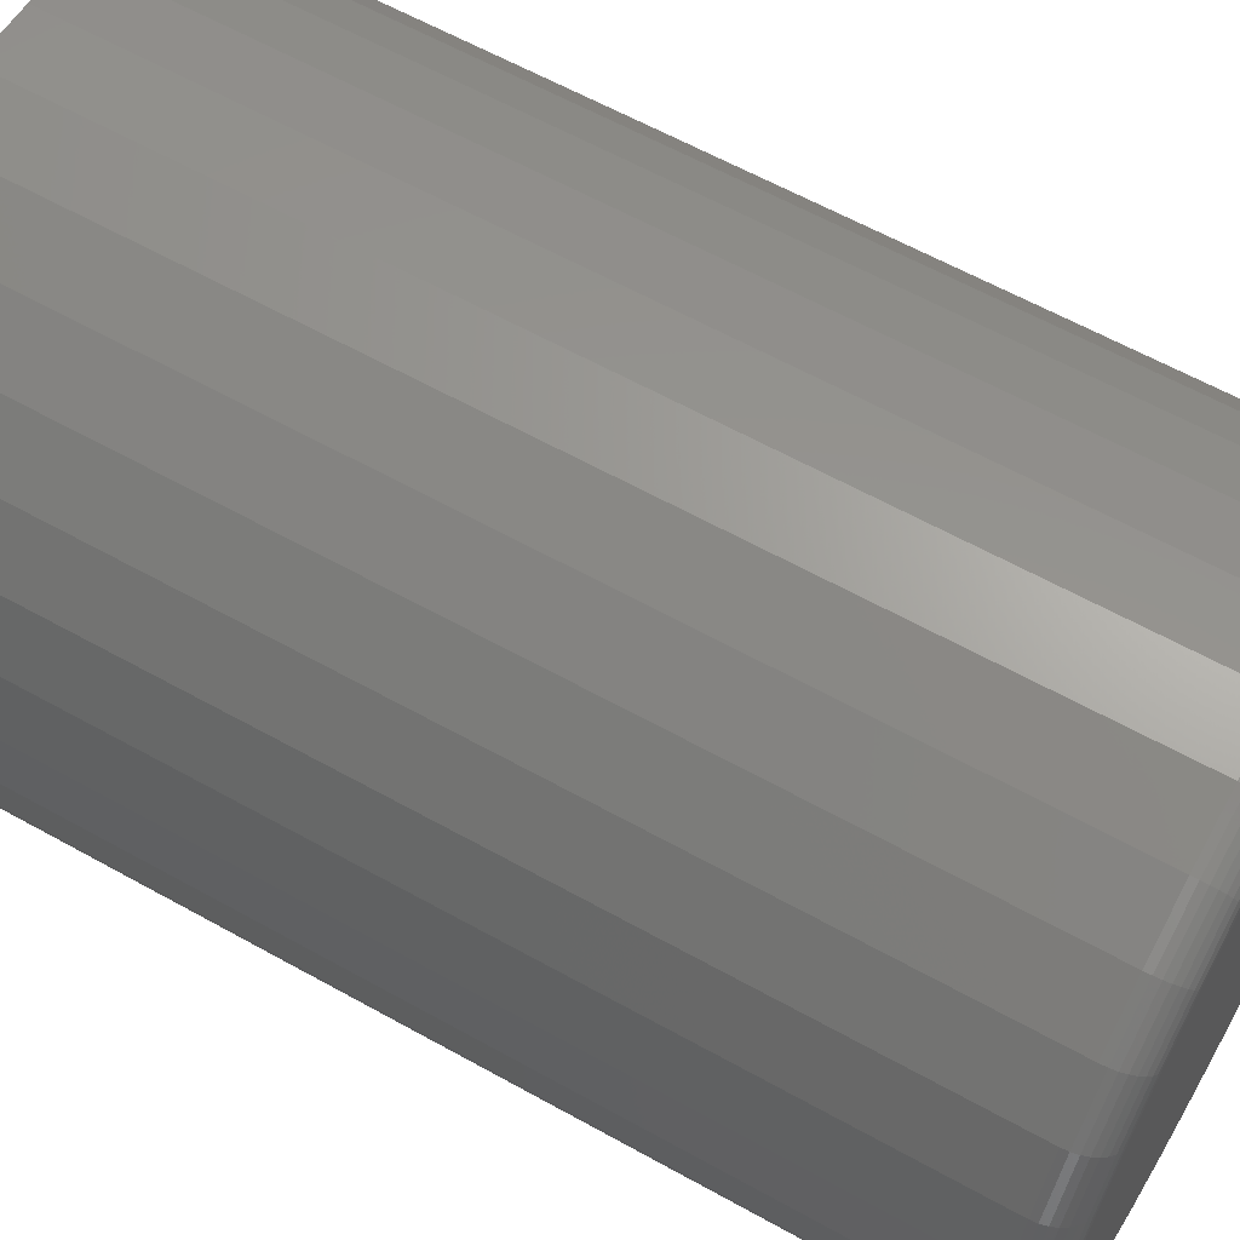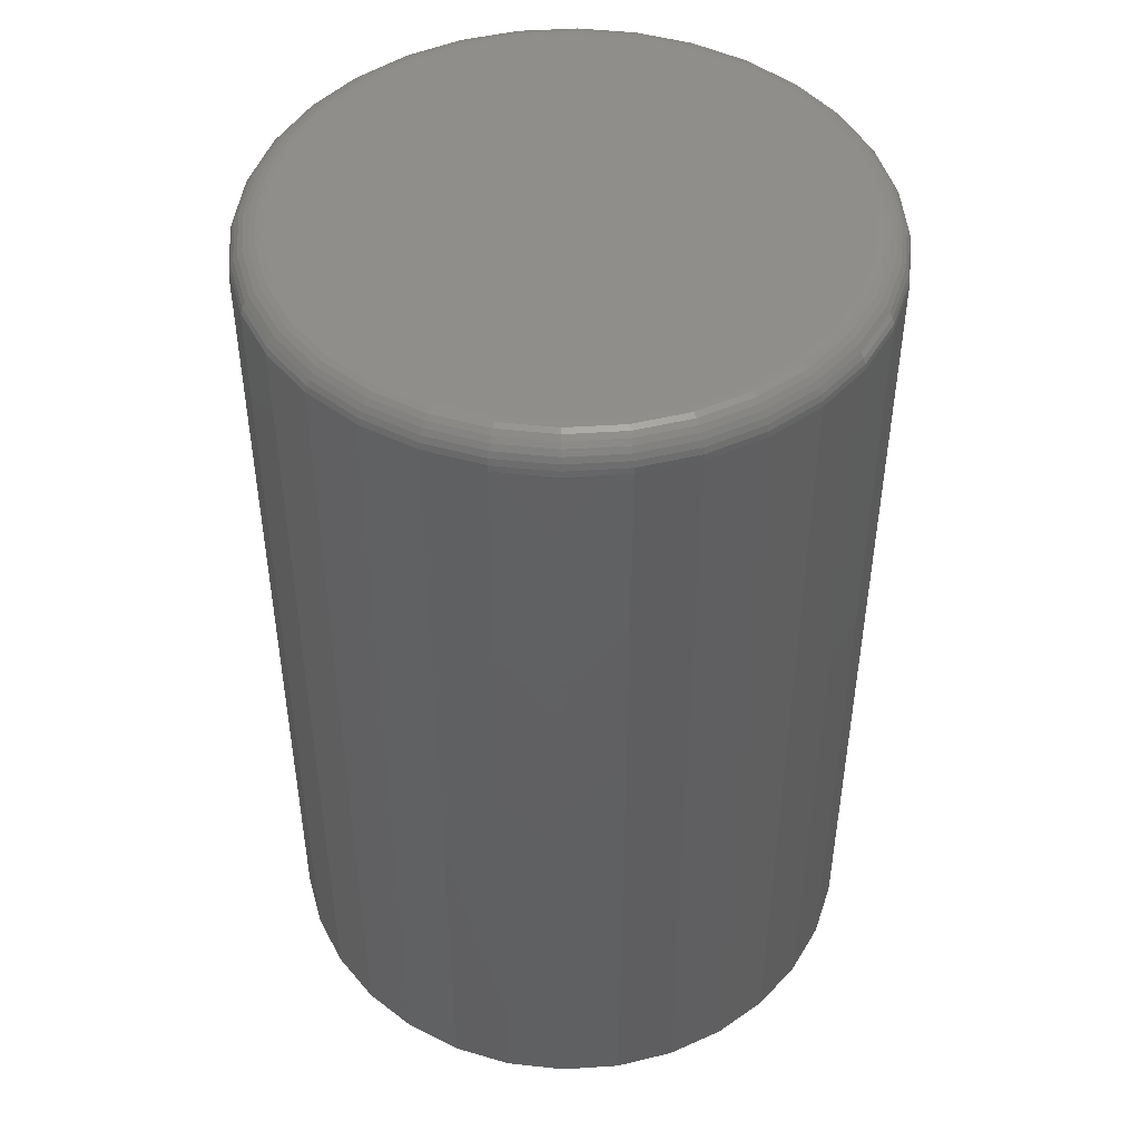
<metadata>
{"format":"stl","ext":"stl","renderer":"f3d","projection":"perspective","resolution":1024,"background":"white","views":[{"elev":61.5,"azim":119.6,"up":"+Z"},{"elev":46.7,"azim":-88.6,"up":"+Y"}]}
</metadata>
<code>
# stl→obj: 320 verts, 636 faces
v 0.5933 1.445e-16 0.07442
v 0.6063 1.459e-16 0.07314
v 0.5803 1.43e-16 0.07314
v 0.5678 1.414e-16 0.06935
v 0.6188 1.47e-16 0.06935
v 0.5563 1.397e-16 0.0632
v 0.6303 1.479e-16 0.0632
v 0.5462 1.381e-16 0.05491
v 0.6404 1.486e-16 0.05491
v 0.538 1.366e-16 0.04482
v 0.6487 1.489e-16 0.04482
v 0.6404 1.428e-16 -0.03929
v 0.5462 1.324e-16 -0.03929
v 0.6487 1.444e-16 -0.0292
v 0.5563 1.33e-16 -0.04757
v 0.6303 1.412e-16 -0.04757
v 0.5678 1.339e-16 -0.05373
v 0.6188 1.396e-16 -0.05373
v 0.5803 1.351e-16 -0.05752
v 0.6063 1.379e-16 -0.05752
v 0.5933 1.364e-16 -0.0588
v 0.538 1.321e-16 -0.0292
v 0.5318 1.321e-16 -0.01768
v 0.6549 1.458e-16 -0.01768
v 0.528 1.324e-16 -0.005183
v 0.6587 1.469e-16 -0.005183
v 0.5267 1.331e-16 0.007812
v 0.66 1.479e-16 0.007812
v 0.528 1.34e-16 0.02081
v 0.6587 1.485e-16 0.02081
v 0.5318 1.352e-16 0.0333
v 0.6549 1.488e-16 0.0333
v 0.6678 -0.007812 0.007812
v 0.6678 -0.2266 0.007812
v 0.6663 -0.007812 -0.006707
v 0.6663 -0.2266 -0.006707
v 0.6621 -0.007812 -0.02067
v 0.6621 -0.2266 -0.02067
v 0.6552 -0.007812 -0.03354
v 0.6552 -0.2266 -0.03354
v 0.646 -0.007812 -0.04481
v 0.646 -0.2266 -0.04481
v 0.6347 -0.007812 -0.05407
v 0.6347 -0.2266 -0.05407
v 0.6218 -0.007812 -0.06095
v 0.6218 -0.2266 -0.06095
v 0.6079 -0.007812 -0.06518
v 0.6079 -0.2266 -0.06518
v 0.5933 -0.007812 -0.06661
v 0.5933 -0.2266 -0.06661
v 0.5788 -0.007812 -0.06518
v 0.5788 -0.2266 -0.06518
v 0.5649 -0.007812 -0.06095
v 0.5649 -0.2266 -0.06095
v 0.552 -0.007812 -0.05407
v 0.552 -0.2266 -0.05407
v 0.5407 -0.007812 -0.04481
v 0.5407 -0.2266 -0.04481
v 0.5315 -0.007812 -0.03354
v 0.5315 -0.2266 -0.03354
v 0.5246 -0.007812 -0.02067
v 0.5246 -0.2266 -0.02067
v 0.5203 -0.007812 -0.006707
v 0.5203 -0.2266 -0.006707
v 0.5189 -0.007812 0.007812
v 0.5189 -0.2266 0.007812
v 0.5203 -0.007812 0.02233
v 0.5203 -0.2266 0.02233
v 0.5246 -0.007812 0.03629
v 0.5246 -0.2266 0.03629
v 0.5315 -0.007812 0.04916
v 0.5315 -0.2266 0.04916
v 0.5407 -0.007812 0.06044
v 0.5407 -0.2266 0.06044
v 0.552 -0.007812 0.06969
v 0.552 -0.2266 0.06969
v 0.5649 -0.007812 0.07657
v 0.5649 -0.2266 0.07657
v 0.5788 -0.007812 0.08081
v 0.5788 -0.2266 0.08081
v 0.5933 -0.007812 0.08224
v 0.5933 -0.2266 0.08224
v 0.6079 -0.007812 0.08081
v 0.6079 -0.2266 0.08081
v 0.6218 -0.007812 0.07657
v 0.6218 -0.2266 0.07657
v 0.6347 -0.007812 0.06969
v 0.6347 -0.2266 0.06969
v 0.646 -0.007812 0.06044
v 0.646 -0.2266 0.06044
v 0.6552 -0.007812 0.04916
v 0.6552 -0.2266 0.04916
v 0.6621 -0.007812 0.03629
v 0.6621 -0.2266 0.03629
v 0.6663 -0.007812 0.02233
v 0.6663 -0.2266 0.02233
v 0.5191 -0.006288 0.007812
v 0.5205 -0.006288 0.0223
v 0.5195 -0.004823 0.007812
v 0.5209 -0.004823 0.02222
v 0.5202 -0.003472 0.007812
v 0.5216 -0.003472 0.02208
v 0.5212 -0.002288 0.007812
v 0.5226 -0.002288 0.02189
v 0.5224 -0.001317 0.007812
v 0.5237 -0.001317 0.02165
v 0.5237 -0.0005947 0.007812
v 0.5251 -0.0005947 0.02139
v 0.5252 -0.0001501 0.007812
v 0.5265 -0.0001501 0.02111
v 0.6662 -0.006288 0.0223
v 0.6676 -0.006288 0.007812
v 0.6657 -0.004823 0.02222
v 0.6672 -0.004823 0.007812
v 0.665 -0.003472 0.02208
v 0.6664 -0.003472 0.007812
v 0.6641 -0.002288 0.02189
v 0.6655 -0.002288 0.007812
v 0.6629 -0.001317 0.02165
v 0.6643 -0.001317 0.007812
v 0.6616 -0.0005947 0.02139
v 0.6629 -0.0005947 0.007812
v 0.6602 -0.0001501 0.02111
v 0.6615 -0.0001501 0.007812
v 0.662 -0.006288 0.03624
v 0.6615 -0.004823 0.03607
v 0.6609 -0.003472 0.03579
v 0.66 -0.002288 0.03542
v 0.6589 -0.001317 0.03496
v 0.6576 -0.0005947 0.03445
v 0.6563 -0.0001501 0.03389
v 0.6551 -0.006288 0.04908
v 0.6547 -0.004823 0.04883
v 0.6541 -0.003472 0.04843
v 0.6533 -0.002288 0.04789
v 0.6523 -0.001317 0.04723
v 0.6512 -0.0005947 0.04648
v 0.65 -0.0001501 0.04567
v 0.6459 -0.006288 0.06033
v 0.6455 -0.004823 0.06002
v 0.645 -0.003472 0.05951
v 0.6443 -0.002288 0.05882
v 0.6435 -0.001317 0.05798
v 0.6426 -0.0005947 0.05703
v 0.6415 -0.0001501 0.05599
v 0.6346 -0.006288 0.06957
v 0.6344 -0.004823 0.0692
v 0.634 -0.003472 0.0686
v 0.6334 -0.002288 0.06779
v 0.6328 -0.001317 0.06681
v 0.632 -0.0005947 0.06568
v 0.6312 -0.0001501 0.06447
v 0.6218 -0.006288 0.07643
v 0.6216 -0.004823 0.07602
v 0.6213 -0.003472 0.07536
v 0.6209 -0.002288 0.07446
v 0.6205 -0.001317 0.07336
v 0.62 -0.0005947 0.07212
v 0.6194 -0.0001501 0.07076
v 0.6078 -0.006288 0.08066
v 0.6077 -0.004823 0.08022
v 0.6076 -0.003472 0.07952
v 0.6074 -0.002288 0.07856
v 0.6072 -0.001317 0.0774
v 0.6069 -0.0005947 0.07608
v 0.6066 -0.0001501 0.07464
v 0.5933 -0.006288 0.08209
v 0.5933 -0.004823 0.08164
v 0.5933 -0.003472 0.08092
v 0.5933 -0.002288 0.07995
v 0.5933 -0.001317 0.07876
v 0.5933 -0.0005947 0.07741
v 0.5933 -0.0001501 0.07595
v 0.5788 -0.006288 0.08066
v 0.5789 -0.004823 0.08022
v 0.5791 -0.003472 0.07952
v 0.5793 -0.002288 0.07856
v 0.5795 -0.001317 0.0774
v 0.5798 -0.0005947 0.07608
v 0.58 -0.0001501 0.07464
v 0.5649 -0.006288 0.07643
v 0.5651 -0.004823 0.07602
v 0.5654 -0.003472 0.07536
v 0.5657 -0.002288 0.07446
v 0.5662 -0.001317 0.07336
v 0.5667 -0.0005947 0.07212
v 0.5673 -0.0001501 0.07076
v 0.5521 -0.006288 0.06957
v 0.5523 -0.004823 0.0692
v 0.5527 -0.003472 0.0686
v 0.5533 -0.002288 0.06779
v 0.5539 -0.001317 0.06681
v 0.5547 -0.0005947 0.06568
v 0.5555 -0.0001501 0.06447
v 0.5408 -0.006288 0.06033
v 0.5411 -0.004823 0.06002
v 0.5416 -0.003472 0.05951
v 0.5423 -0.002288 0.05882
v 0.5432 -0.001317 0.05798
v 0.5441 -0.0005947 0.05703
v 0.5452 -0.0001501 0.05599
v 0.5316 -0.006288 0.04908
v 0.532 -0.004823 0.04883
v 0.5326 -0.003472 0.04843
v 0.5334 -0.002288 0.04789
v 0.5343 -0.001317 0.04723
v 0.5355 -0.0005947 0.04648
v 0.5367 -0.0001501 0.04567
v 0.5247 -0.006288 0.03624
v 0.5251 -0.004823 0.03607
v 0.5258 -0.003472 0.03579
v 0.5267 -0.002288 0.03542
v 0.5278 -0.001317 0.03496
v 0.529 -0.0005947 0.03445
v 0.5304 -0.0001501 0.03389
v 0.6662 -0.006288 -0.006678
v 0.6657 -0.004823 -0.006591
v 0.665 -0.003472 -0.00645
v 0.6641 -0.002288 -0.006261
v 0.6629 -0.001317 -0.00603
v 0.6616 -0.0005947 -0.005766
v 0.6602 -0.0001501 -0.00548
v 0.5205 -0.006288 -0.006678
v 0.5209 -0.004823 -0.006591
v 0.5216 -0.003472 -0.00645
v 0.5226 -0.002288 -0.006261
v 0.5237 -0.001317 -0.00603
v 0.5251 -0.0005947 -0.005766
v 0.5265 -0.0001501 -0.00548
v 0.5247 -0.006288 -0.02061
v 0.5251 -0.004823 -0.02044
v 0.5258 -0.003472 -0.02016
v 0.5267 -0.002288 -0.01979
v 0.5278 -0.001317 -0.01934
v 0.529 -0.0005947 -0.01882
v 0.5304 -0.0001501 -0.01826
v 0.5316 -0.006288 -0.03345
v 0.532 -0.004823 -0.03321
v 0.5326 -0.003472 -0.0328
v 0.5334 -0.002288 -0.03226
v 0.5343 -0.001317 -0.03161
v 0.5355 -0.0005947 -0.03086
v 0.5367 -0.0001501 -0.03004
v 0.5408 -0.006288 -0.04471
v 0.5411 -0.004823 -0.04439
v 0.5416 -0.003472 -0.04388
v 0.5423 -0.002288 -0.0432
v 0.5432 -0.001317 -0.04236
v 0.5441 -0.0005947 -0.0414
v 0.5452 -0.0001501 -0.04037
v 0.5521 -0.006288 -0.05394
v 0.5523 -0.004823 -0.05357
v 0.5527 -0.003472 -0.05297
v 0.5533 -0.002288 -0.05217
v 0.5539 -0.001317 -0.05118
v 0.5547 -0.0005947 -0.05006
v 0.5555 -0.0001501 -0.04884
v 0.5649 -0.006288 -0.06081
v 0.5651 -0.004823 -0.0604
v 0.5654 -0.003472 -0.05973
v 0.5657 -0.002288 -0.05883
v 0.5662 -0.001317 -0.05774
v 0.5667 -0.0005947 -0.05649
v 0.5673 -0.0001501 -0.05514
v 0.5788 -0.006288 -0.06503
v 0.5789 -0.004823 -0.0646
v 0.5791 -0.003472 -0.06389
v 0.5793 -0.002288 -0.06294
v 0.5795 -0.001317 -0.06178
v 0.5798 -0.0005947 -0.06045
v 0.58 -0.0001501 -0.05901
v 0.5933 -0.006288 -0.06646
v 0.5933 -0.004823 -0.06602
v 0.5933 -0.003472 -0.0653
v 0.5933 -0.002288 -0.06432
v 0.5933 -0.001317 -0.06314
v 0.5933 -0.0005947 -0.06179
v 0.5933 -0.0001501 -0.06032
v 0.6078 -0.006288 -0.06503
v 0.6077 -0.004823 -0.0646
v 0.6076 -0.003472 -0.06389
v 0.6074 -0.002288 -0.06294
v 0.6072 -0.001317 -0.06178
v 0.6069 -0.0005947 -0.06045
v 0.6066 -0.0001501 -0.05901
v 0.6218 -0.006288 -0.06081
v 0.6216 -0.004823 -0.0604
v 0.6213 -0.003472 -0.05973
v 0.6209 -0.002288 -0.05883
v 0.6205 -0.001317 -0.05774
v 0.62 -0.0005947 -0.05649
v 0.6194 -0.0001501 -0.05514
v 0.6346 -0.006288 -0.05394
v 0.6344 -0.004823 -0.05357
v 0.634 -0.003472 -0.05297
v 0.6334 -0.002288 -0.05217
v 0.6328 -0.001317 -0.05118
v 0.632 -0.0005947 -0.05006
v 0.6312 -0.0001501 -0.04884
v 0.6459 -0.006288 -0.04471
v 0.6455 -0.004823 -0.04439
v 0.645 -0.003472 -0.04388
v 0.6443 -0.002288 -0.0432
v 0.6435 -0.001317 -0.04236
v 0.6426 -0.0005947 -0.0414
v 0.6415 -0.0001501 -0.04037
v 0.6551 -0.006288 -0.03345
v 0.6547 -0.004823 -0.03321
v 0.6541 -0.003472 -0.0328
v 0.6533 -0.002288 -0.03226
v 0.6523 -0.001317 -0.03161
v 0.6512 -0.0005947 -0.03086
v 0.65 -0.0001501 -0.03004
v 0.662 -0.006288 -0.02061
v 0.6615 -0.004823 -0.02044
v 0.6609 -0.003472 -0.02016
v 0.66 -0.002288 -0.01979
v 0.6589 -0.001317 -0.01934
v 0.6576 -0.0005947 -0.01882
v 0.6563 -0.0001501 -0.01826
f 1 2 3
f 4 3 2
f 5 4 2
f 6 4 5
f 7 6 5
f 8 6 7
f 9 8 7
f 10 8 9
f 11 10 9
f 12 13 14
f 15 13 12
f 16 15 12
f 17 15 16
f 18 17 16
f 19 17 18
f 20 19 18
f 21 19 20
f 13 22 14
f 14 22 23
f 14 23 24
f 24 23 25
f 24 25 26
f 26 25 27
f 26 27 28
f 28 27 29
f 28 29 30
f 30 29 31
f 30 31 32
f 32 31 10
f 32 10 11
f 33 34 35
f 35 34 36
f 35 36 37
f 37 36 38
f 37 38 39
f 39 38 40
f 39 40 41
f 41 40 42
f 41 42 43
f 43 42 44
f 43 44 45
f 45 44 46
f 45 46 47
f 47 46 48
f 47 48 49
f 49 48 50
f 49 50 51
f 51 50 52
f 51 52 53
f 53 52 54
f 53 54 55
f 55 54 56
f 55 56 57
f 57 56 58
f 57 58 59
f 59 58 60
f 59 60 61
f 61 60 62
f 61 62 63
f 63 62 64
f 63 64 65
f 65 64 66
f 65 66 67
f 67 66 68
f 67 68 69
f 69 68 70
f 69 70 71
f 71 70 72
f 71 72 73
f 73 72 74
f 73 74 75
f 75 74 76
f 75 76 77
f 77 76 78
f 77 78 79
f 79 78 80
f 79 80 81
f 81 80 82
f 81 82 83
f 83 82 84
f 83 84 85
f 85 84 86
f 85 86 87
f 87 86 88
f 87 88 89
f 89 88 90
f 89 90 91
f 91 90 92
f 91 92 93
f 93 92 94
f 93 94 95
f 95 94 96
f 95 96 33
f 33 96 34
f 65 67 97
f 97 67 98
f 97 98 99
f 99 98 100
f 99 100 101
f 101 100 102
f 101 102 103
f 103 102 104
f 103 104 105
f 105 104 106
f 105 106 107
f 107 106 108
f 107 108 109
f 109 108 110
f 109 110 27
f 27 110 29
f 95 33 111
f 111 33 112
f 111 112 113
f 113 112 114
f 113 114 115
f 115 114 116
f 115 116 117
f 117 116 118
f 117 118 119
f 119 118 120
f 119 120 121
f 121 120 122
f 121 122 123
f 123 122 124
f 123 124 30
f 30 124 28
f 93 95 125
f 125 95 111
f 125 111 126
f 126 111 113
f 126 113 127
f 127 113 115
f 127 115 128
f 128 115 117
f 128 117 129
f 129 117 119
f 129 119 130
f 130 119 121
f 130 121 131
f 131 121 123
f 131 123 32
f 32 123 30
f 91 93 132
f 132 93 125
f 132 125 133
f 133 125 126
f 133 126 134
f 134 126 127
f 134 127 135
f 135 127 128
f 135 128 136
f 136 128 129
f 136 129 137
f 137 129 130
f 137 130 138
f 138 130 131
f 138 131 11
f 11 131 32
f 89 91 139
f 139 91 132
f 139 132 140
f 140 132 133
f 140 133 141
f 141 133 134
f 141 134 142
f 142 134 135
f 142 135 143
f 143 135 136
f 143 136 144
f 144 136 137
f 144 137 145
f 145 137 138
f 145 138 9
f 9 138 11
f 87 89 146
f 146 89 139
f 146 139 147
f 147 139 140
f 147 140 148
f 148 140 141
f 148 141 149
f 149 141 142
f 149 142 150
f 150 142 143
f 150 143 151
f 151 143 144
f 151 144 152
f 152 144 145
f 152 145 7
f 7 145 9
f 85 87 153
f 153 87 146
f 153 146 154
f 154 146 147
f 154 147 155
f 155 147 148
f 155 148 156
f 156 148 149
f 156 149 157
f 157 149 150
f 157 150 158
f 158 150 151
f 158 151 159
f 159 151 152
f 159 152 5
f 5 152 7
f 83 85 160
f 160 85 153
f 160 153 161
f 161 153 154
f 161 154 162
f 162 154 155
f 162 155 163
f 163 155 156
f 163 156 164
f 164 156 157
f 164 157 165
f 165 157 158
f 165 158 166
f 166 158 159
f 166 159 2
f 2 159 5
f 81 83 167
f 167 83 160
f 167 160 168
f 168 160 161
f 168 161 169
f 169 161 162
f 169 162 170
f 170 162 163
f 170 163 171
f 171 163 164
f 171 164 172
f 172 164 165
f 172 165 173
f 173 165 166
f 173 166 1
f 1 166 2
f 79 81 174
f 174 81 167
f 174 167 175
f 175 167 168
f 175 168 176
f 176 168 169
f 176 169 177
f 177 169 170
f 177 170 178
f 178 170 171
f 178 171 179
f 179 171 172
f 179 172 180
f 180 172 173
f 180 173 3
f 3 173 1
f 77 79 181
f 181 79 174
f 181 174 182
f 182 174 175
f 182 175 183
f 183 175 176
f 183 176 184
f 184 176 177
f 184 177 185
f 185 177 178
f 185 178 186
f 186 178 179
f 186 179 187
f 187 179 180
f 187 180 4
f 4 180 3
f 75 77 188
f 188 77 181
f 188 181 189
f 189 181 182
f 189 182 190
f 190 182 183
f 190 183 191
f 191 183 184
f 191 184 192
f 192 184 185
f 192 185 193
f 193 185 186
f 193 186 194
f 194 186 187
f 194 187 6
f 6 187 4
f 73 75 195
f 195 75 188
f 195 188 196
f 196 188 189
f 196 189 197
f 197 189 190
f 197 190 198
f 198 190 191
f 198 191 199
f 199 191 192
f 199 192 200
f 200 192 193
f 200 193 201
f 201 193 194
f 201 194 8
f 8 194 6
f 71 73 202
f 202 73 195
f 202 195 203
f 203 195 196
f 203 196 204
f 204 196 197
f 204 197 205
f 205 197 198
f 205 198 206
f 206 198 199
f 206 199 207
f 207 199 200
f 207 200 208
f 208 200 201
f 208 201 10
f 10 201 8
f 69 71 209
f 209 71 202
f 209 202 210
f 210 202 203
f 210 203 211
f 211 203 204
f 211 204 212
f 212 204 205
f 212 205 213
f 213 205 206
f 213 206 214
f 214 206 207
f 214 207 215
f 215 207 208
f 215 208 31
f 31 208 10
f 67 69 98
f 98 69 209
f 98 209 100
f 100 209 210
f 100 210 102
f 102 210 211
f 102 211 104
f 104 211 212
f 104 212 106
f 106 212 213
f 106 213 108
f 108 213 214
f 108 214 110
f 110 214 215
f 110 215 29
f 29 215 31
f 33 35 112
f 112 35 216
f 112 216 114
f 114 216 217
f 114 217 116
f 116 217 218
f 116 218 118
f 118 218 219
f 118 219 120
f 120 219 220
f 120 220 122
f 122 220 221
f 122 221 124
f 124 221 222
f 124 222 28
f 28 222 26
f 63 65 223
f 223 65 97
f 223 97 224
f 224 97 99
f 224 99 225
f 225 99 101
f 225 101 226
f 226 101 103
f 226 103 227
f 227 103 105
f 227 105 228
f 228 105 107
f 228 107 229
f 229 107 109
f 229 109 25
f 25 109 27
f 61 63 230
f 230 63 223
f 230 223 231
f 231 223 224
f 231 224 232
f 232 224 225
f 232 225 233
f 233 225 226
f 233 226 234
f 234 226 227
f 234 227 235
f 235 227 228
f 235 228 236
f 236 228 229
f 236 229 23
f 23 229 25
f 59 61 237
f 237 61 230
f 237 230 238
f 238 230 231
f 238 231 239
f 239 231 232
f 239 232 240
f 240 232 233
f 240 233 241
f 241 233 234
f 241 234 242
f 242 234 235
f 242 235 243
f 243 235 236
f 243 236 22
f 22 236 23
f 57 59 244
f 244 59 237
f 244 237 245
f 245 237 238
f 245 238 246
f 246 238 239
f 246 239 247
f 247 239 240
f 247 240 248
f 248 240 241
f 248 241 249
f 249 241 242
f 249 242 250
f 250 242 243
f 250 243 13
f 13 243 22
f 55 57 251
f 251 57 244
f 251 244 252
f 252 244 245
f 252 245 253
f 253 245 246
f 253 246 254
f 254 246 247
f 254 247 255
f 255 247 248
f 255 248 256
f 256 248 249
f 256 249 257
f 257 249 250
f 257 250 15
f 15 250 13
f 53 55 258
f 258 55 251
f 258 251 259
f 259 251 252
f 259 252 260
f 260 252 253
f 260 253 261
f 261 253 254
f 261 254 262
f 262 254 255
f 262 255 263
f 263 255 256
f 263 256 264
f 264 256 257
f 264 257 17
f 17 257 15
f 51 53 265
f 265 53 258
f 265 258 266
f 266 258 259
f 266 259 267
f 267 259 260
f 267 260 268
f 268 260 261
f 268 261 269
f 269 261 262
f 269 262 270
f 270 262 263
f 270 263 271
f 271 263 264
f 271 264 19
f 19 264 17
f 49 51 272
f 272 51 265
f 272 265 273
f 273 265 266
f 273 266 274
f 274 266 267
f 274 267 275
f 275 267 268
f 275 268 276
f 276 268 269
f 276 269 277
f 277 269 270
f 277 270 278
f 278 270 271
f 278 271 21
f 21 271 19
f 47 49 279
f 279 49 272
f 279 272 280
f 280 272 273
f 280 273 281
f 281 273 274
f 281 274 282
f 282 274 275
f 282 275 283
f 283 275 276
f 283 276 284
f 284 276 277
f 284 277 285
f 285 277 278
f 285 278 20
f 20 278 21
f 45 47 286
f 286 47 279
f 286 279 287
f 287 279 280
f 287 280 288
f 288 280 281
f 288 281 289
f 289 281 282
f 289 282 290
f 290 282 283
f 290 283 291
f 291 283 284
f 291 284 292
f 292 284 285
f 292 285 18
f 18 285 20
f 43 45 293
f 293 45 286
f 293 286 294
f 294 286 287
f 294 287 295
f 295 287 288
f 295 288 296
f 296 288 289
f 296 289 297
f 297 289 290
f 297 290 298
f 298 290 291
f 298 291 299
f 299 291 292
f 299 292 16
f 16 292 18
f 41 43 300
f 300 43 293
f 300 293 301
f 301 293 294
f 301 294 302
f 302 294 295
f 302 295 303
f 303 295 296
f 303 296 304
f 304 296 297
f 304 297 305
f 305 297 298
f 305 298 306
f 306 298 299
f 306 299 12
f 12 299 16
f 39 41 307
f 307 41 300
f 307 300 308
f 308 300 301
f 308 301 309
f 309 301 302
f 309 302 310
f 310 302 303
f 310 303 311
f 311 303 304
f 311 304 312
f 312 304 305
f 312 305 313
f 313 305 306
f 313 306 14
f 14 306 12
f 37 39 314
f 314 39 307
f 314 307 315
f 315 307 308
f 315 308 316
f 316 308 309
f 316 309 317
f 317 309 310
f 317 310 318
f 318 310 311
f 318 311 319
f 319 311 312
f 319 312 320
f 320 312 313
f 320 313 24
f 24 313 14
f 35 37 216
f 216 37 314
f 216 314 217
f 217 314 315
f 217 315 218
f 218 315 316
f 218 316 219
f 219 316 317
f 219 317 220
f 220 317 318
f 220 318 221
f 221 318 319
f 221 319 222
f 222 319 320
f 222 320 26
f 26 320 24
f 80 84 82
f 84 80 78
f 84 78 86
f 86 78 76
f 86 76 88
f 88 76 74
f 88 74 90
f 42 56 44
f 44 56 54
f 44 54 46
f 46 54 52
f 46 52 48
f 48 52 50
f 90 74 92
f 92 74 72
f 92 72 94
f 94 72 70
f 94 70 96
f 96 70 68
f 96 68 34
f 34 68 66
f 34 66 36
f 36 66 64
f 36 64 38
f 38 64 62
f 38 62 40
f 40 62 60
f 40 60 42
f 42 60 58
f 42 58 56

</code>
